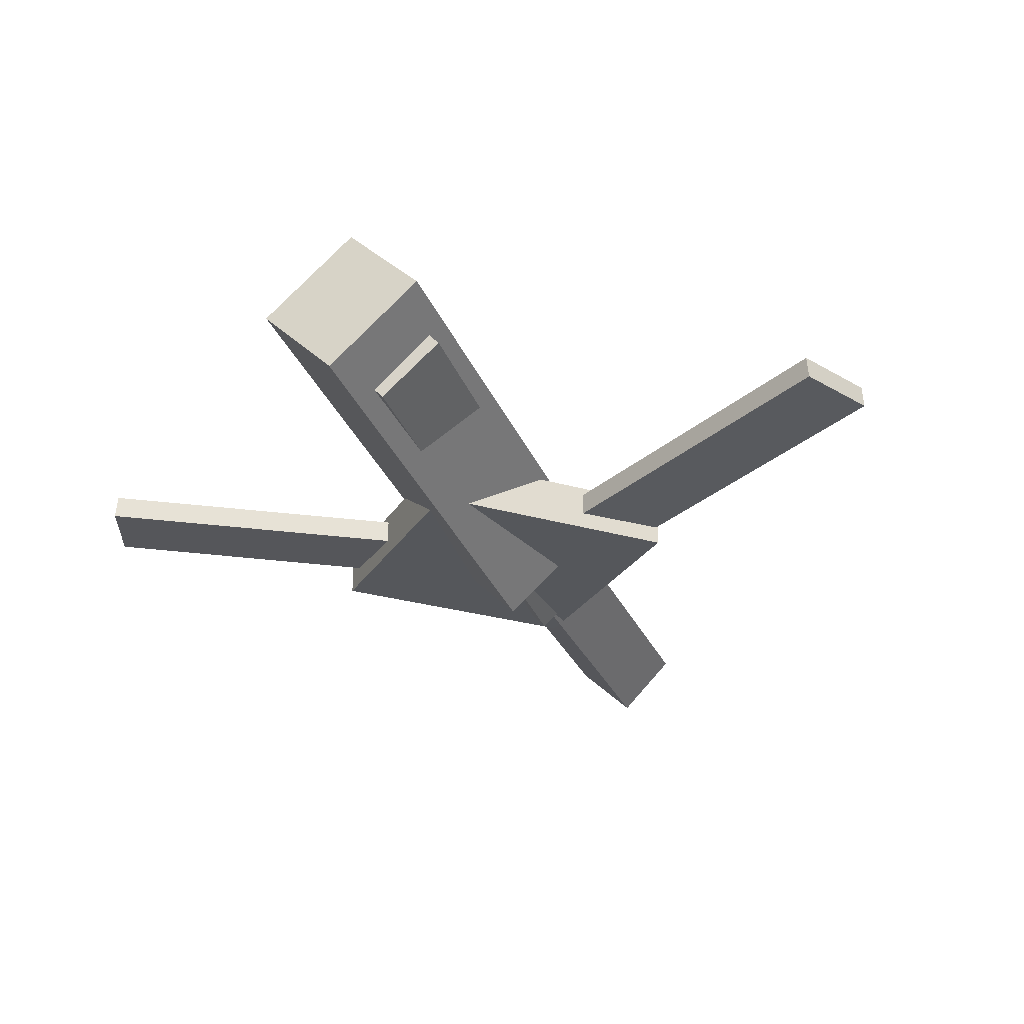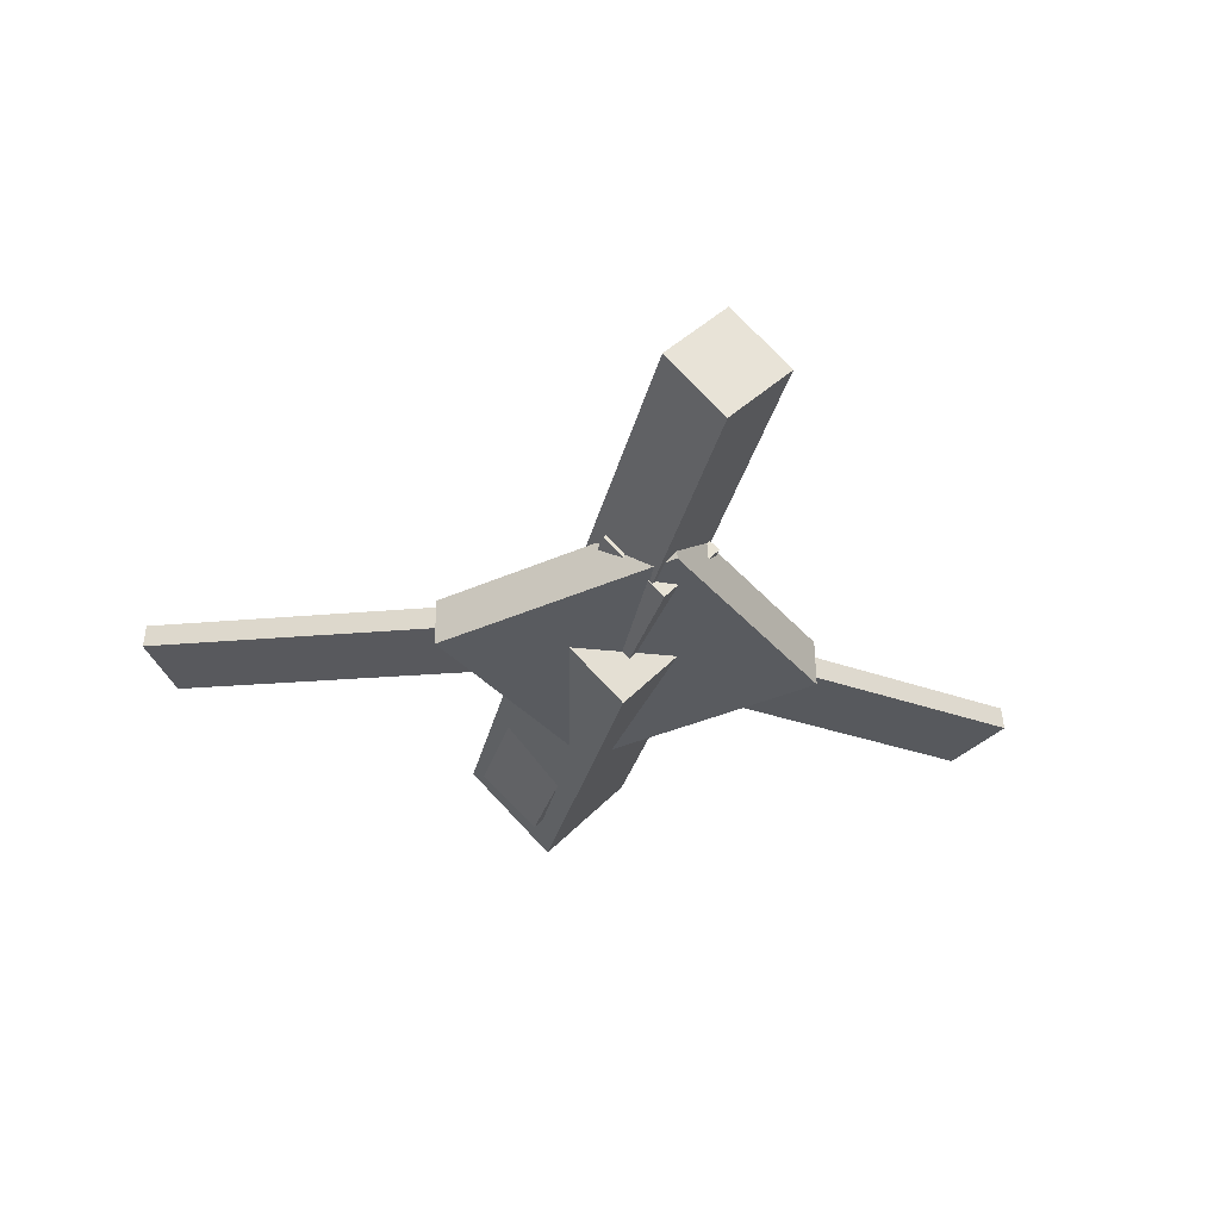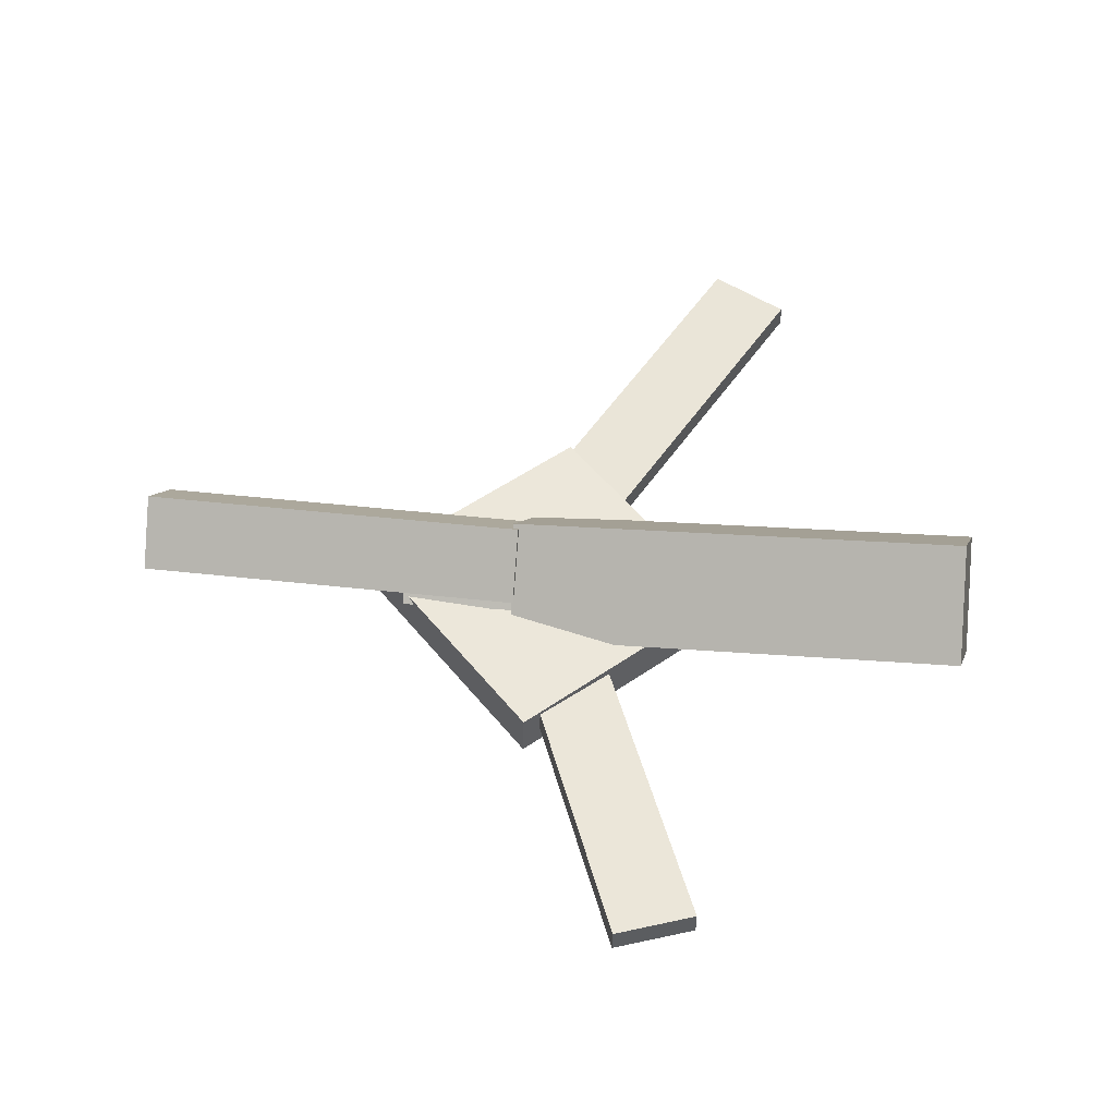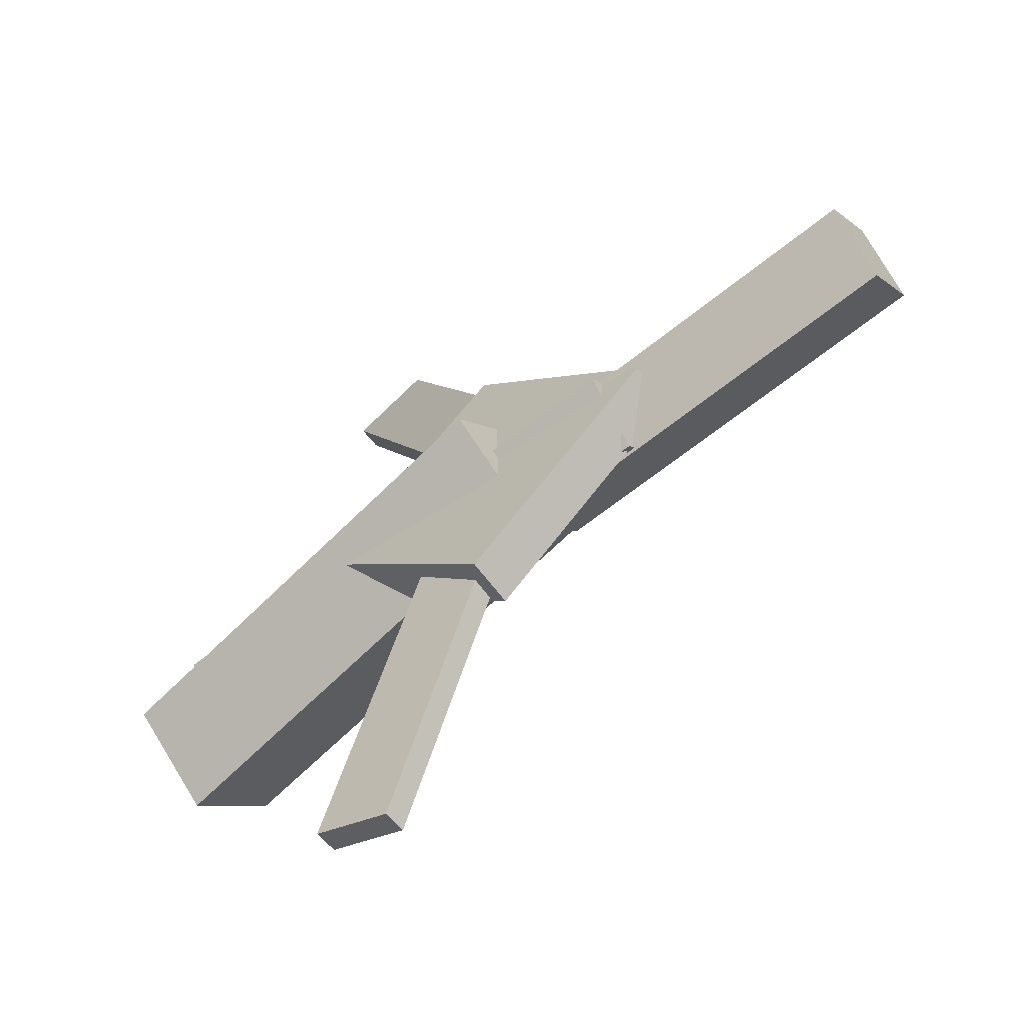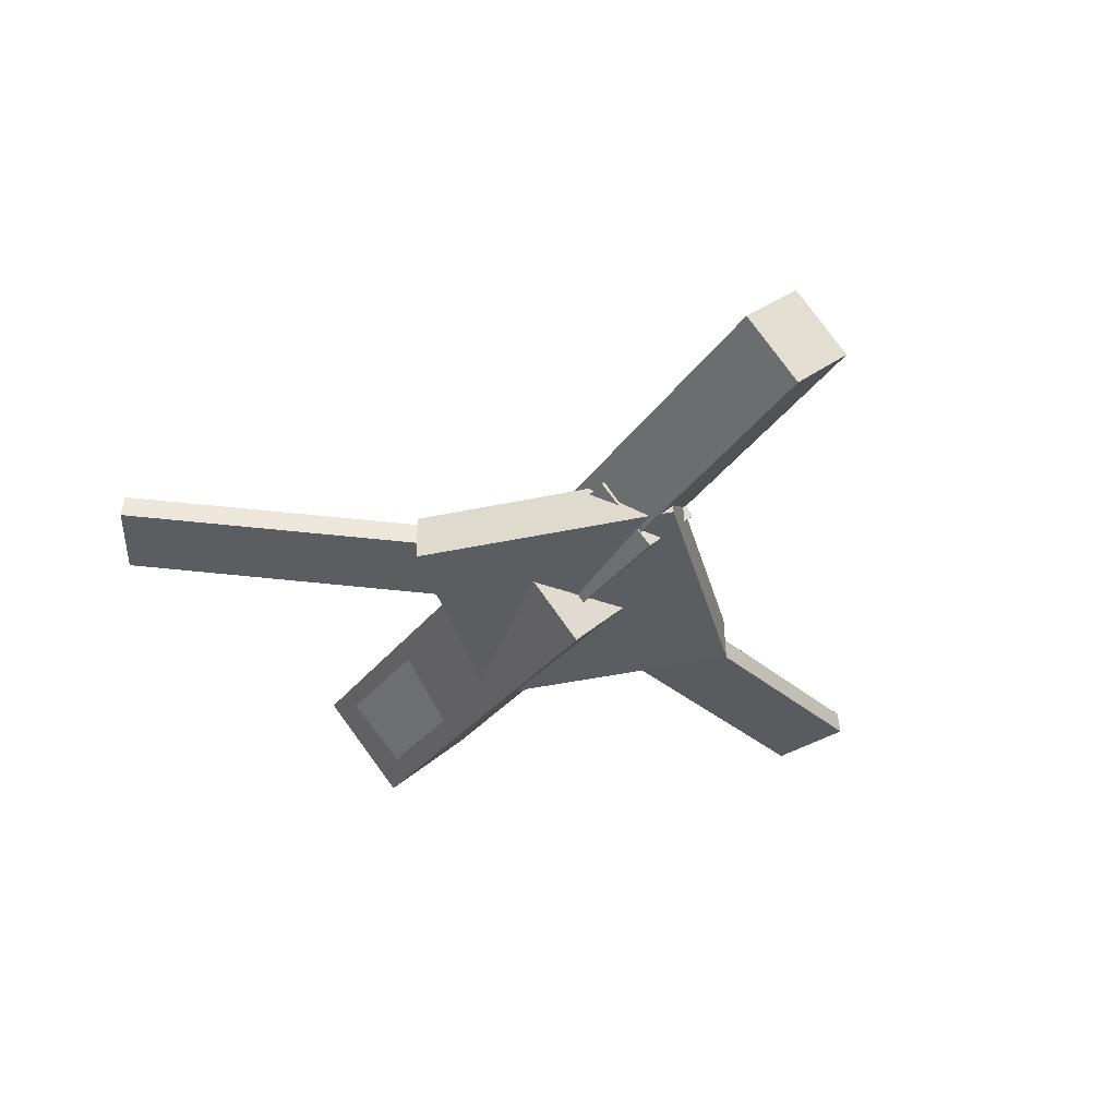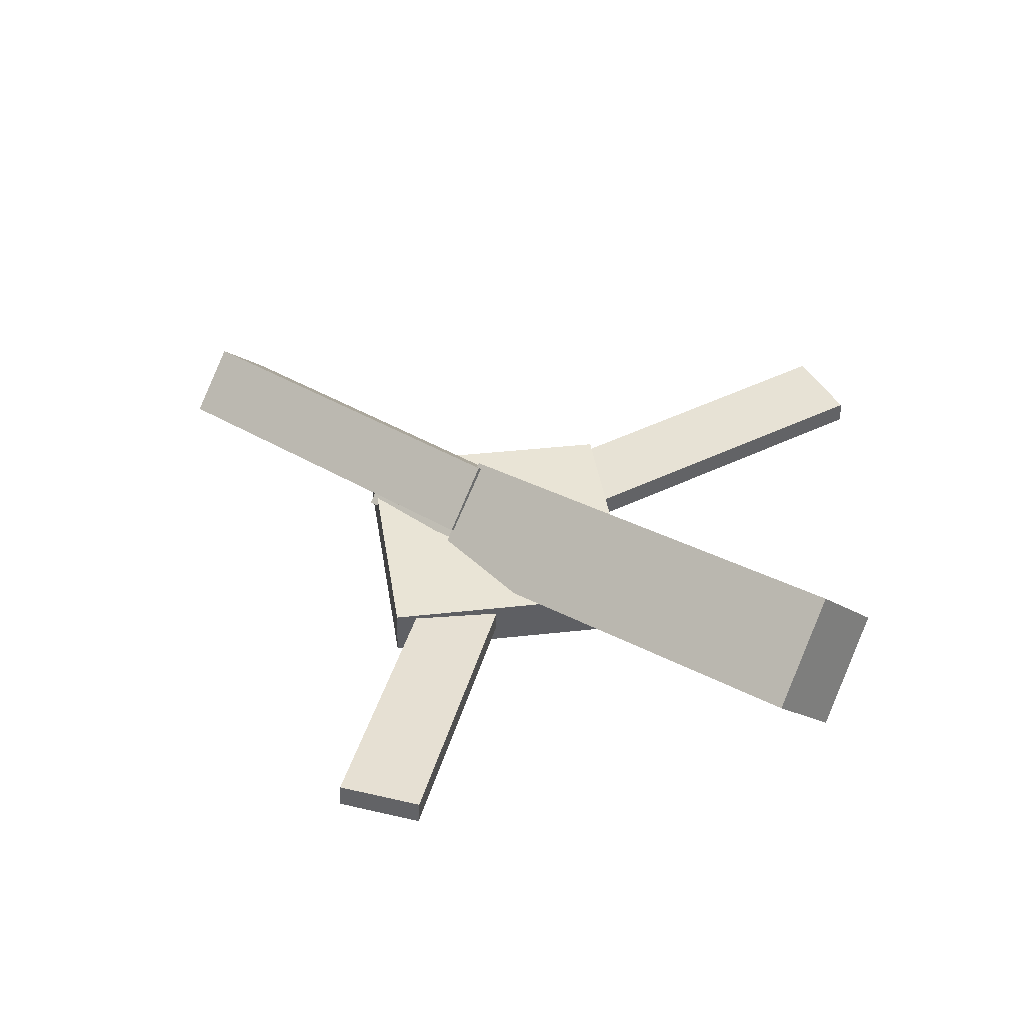
<metadata>
{"format":"obj","ext":"obj","renderer":"f3d","projection":"perspective","resolution":1024,"background":"white","views":[{"elev":-27.9,"azim":-68.4,"up":"+Y"},{"elev":-31.2,"azim":78.6,"up":"+Y"},{"elev":51.8,"azim":-171.2,"up":"+Y"},{"elev":-62.4,"azim":37.4,"up":"+Z"},{"elev":-35.9,"azim":61.2,"up":"+Y"},{"elev":41.7,"azim":-142.4,"up":"+Y"}]}
</metadata>
<code>
v 0.01892 -0.06381 -0.06048
v 0.009051 -0.1252 -0.0002369
v -0.3248 -0.01608 -0.06812
v -0.3347 -0.07749 -0.007877
v 0.02613 -0.001496 0.004219
v 0.01627 -0.06291 0.06447
v -0.3176 0.04624 -0.003422
v -0.3275 -0.01518 0.05682
f 1.0 7.0 5.0
f 1.0 3.0 7.0
f 1.0 4.0 3.0
f 1.0 2.0 4.0
f 3.0 8.0 7.0
f 3.0 4.0 8.0
f 5.0 7.0 8.0
f 5.0 8.0 6.0
f 1.0 5.0 6.0
f 1.0 6.0 2.0
f 2.0 6.0 8.0
f 2.0 8.0 4.0
v -0.09934 -0.05564 0.3333
v -0.09873 -0.03872 0.332
v -0.1575 -0.05571 0.3047
v -0.1569 -0.03879 0.3034
v 0.03479 -0.08102 0.06075
v 0.0354 -0.0641 0.05948
v -0.02339 -0.08109 0.03213
v -0.02278 -0.06417 0.03085
f 9.0 15.0 13.0
f 9.0 11.0 15.0
f 9.0 12.0 11.0
f 9.0 10.0 12.0
f 11.0 16.0 15.0
f 11.0 12.0 16.0
f 13.0 15.0 16.0
f 13.0 16.0 14.0
f 9.0 13.0 14.0
f 9.0 14.0 10.0
f 10.0 14.0 16.0
f 10.0 16.0 12.0
v -0.2851 -0.08011 0.0118
v 0.1061 -0.09548 -0.008709
v -0.2813 -0.04069 0.05476
v 0.1099 -0.05605 0.03425
v -0.2855 -0.03767 -0.02712
v 0.1057 -0.05304 -0.04763
v -0.2817 0.001751 0.01584
v 0.1095 -0.01361 -0.004675
f 17.0 23.0 21.0
f 17.0 19.0 23.0
f 17.0 20.0 19.0
f 17.0 18.0 20.0
f 19.0 24.0 23.0
f 19.0 20.0 24.0
f 21.0 23.0 24.0
f 21.0 24.0 22.0
f 17.0 21.0 22.0
f 17.0 22.0 18.0
f 18.0 22.0 24.0
f 18.0 24.0 20.0
v 0.3155 -0.05374 -0.04388
v 0.0196 -0.04196 -0.04194
v 0.3174 -0.01255 -0.003622
v 0.02151 -0.000768 -0.00168
v 0.3141 -0.09498 -0.001629
v 0.01824 -0.08319 0.0003126
v 0.316 -0.05379 0.03863
v 0.02014 -0.042 0.04057
f 25.0 31.0 29.0
f 25.0 27.0 31.0
f 25.0 28.0 27.0
f 25.0 26.0 28.0
f 27.0 32.0 31.0
f 27.0 28.0 32.0
f 29.0 31.0 32.0
f 29.0 32.0 30.0
f 25.0 29.0 30.0
f 25.0 30.0 26.0
f 26.0 30.0 32.0
f 26.0 32.0 28.0
v -0.005087 -0.08617 -0.1457
v 0.1371 -0.08399 -0.01069
v -0.1409 -0.09043 -0.002477
v 0.001298 -0.08826 0.1325
v -0.005906 -0.05042 -0.1454
v 0.1363 -0.04825 -0.0104
v -0.1417 -0.05469 -0.00219
v 0.0004786 -0.05252 0.1328
f 33.0 39.0 37.0
f 33.0 35.0 39.0
f 33.0 36.0 35.0
f 33.0 34.0 36.0
f 35.0 40.0 39.0
f 35.0 36.0 40.0
f 37.0 39.0 40.0
f 37.0 40.0 38.0
f 33.0 37.0 38.0
f 33.0 38.0 34.0
f 34.0 38.0 40.0
f 34.0 40.0 36.0
v 0.01934 -0.07874 -0.05278
v -0.03704 -0.08092 -0.02848
v -0.09768 -0.05363 -0.3221
v -0.1541 -0.05581 -0.2978
v 0.01936 -0.06165 -0.05119
v -0.03702 -0.06383 -0.0269
v -0.09765 -0.03654 -0.3205
v -0.154 -0.03872 -0.2962
f 41.0 47.0 45.0
f 41.0 43.0 47.0
f 41.0 44.0 43.0
f 41.0 42.0 44.0
f 43.0 48.0 47.0
f 43.0 44.0 48.0
f 45.0 47.0 48.0
f 45.0 48.0 46.0
f 41.0 45.0 46.0
f 41.0 46.0 42.0
f 42.0 46.0 48.0
f 42.0 48.0 44.0

</code>
